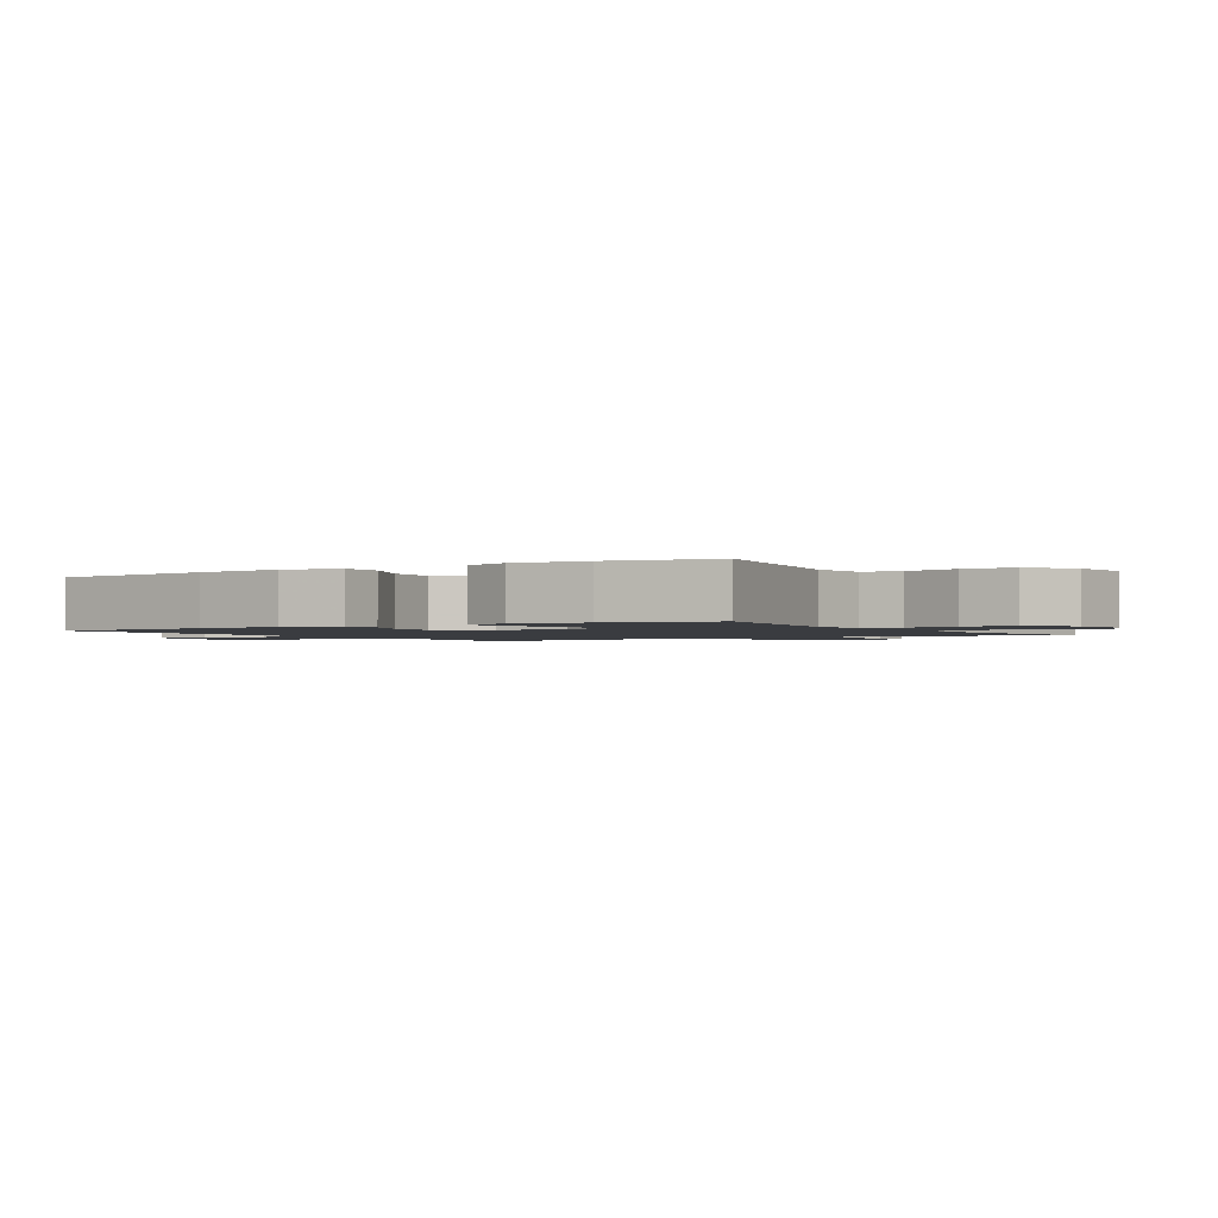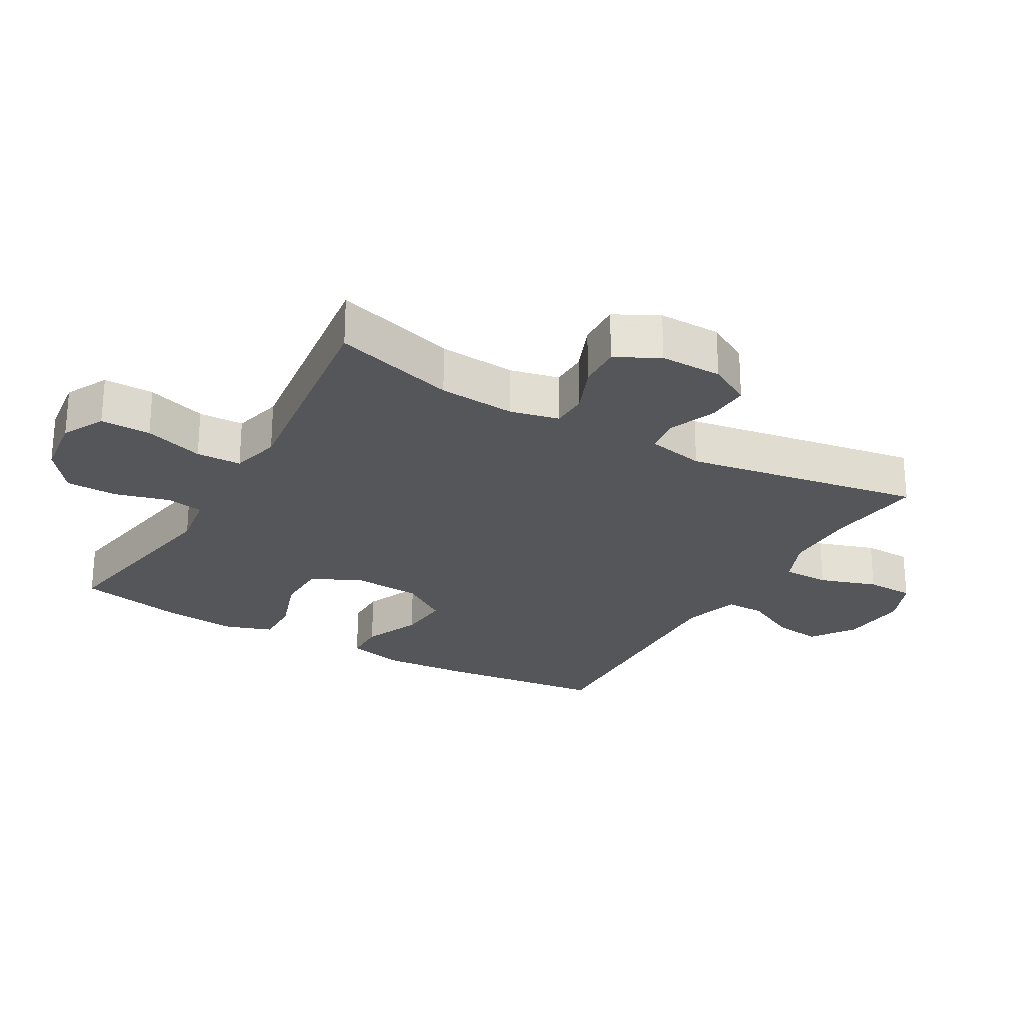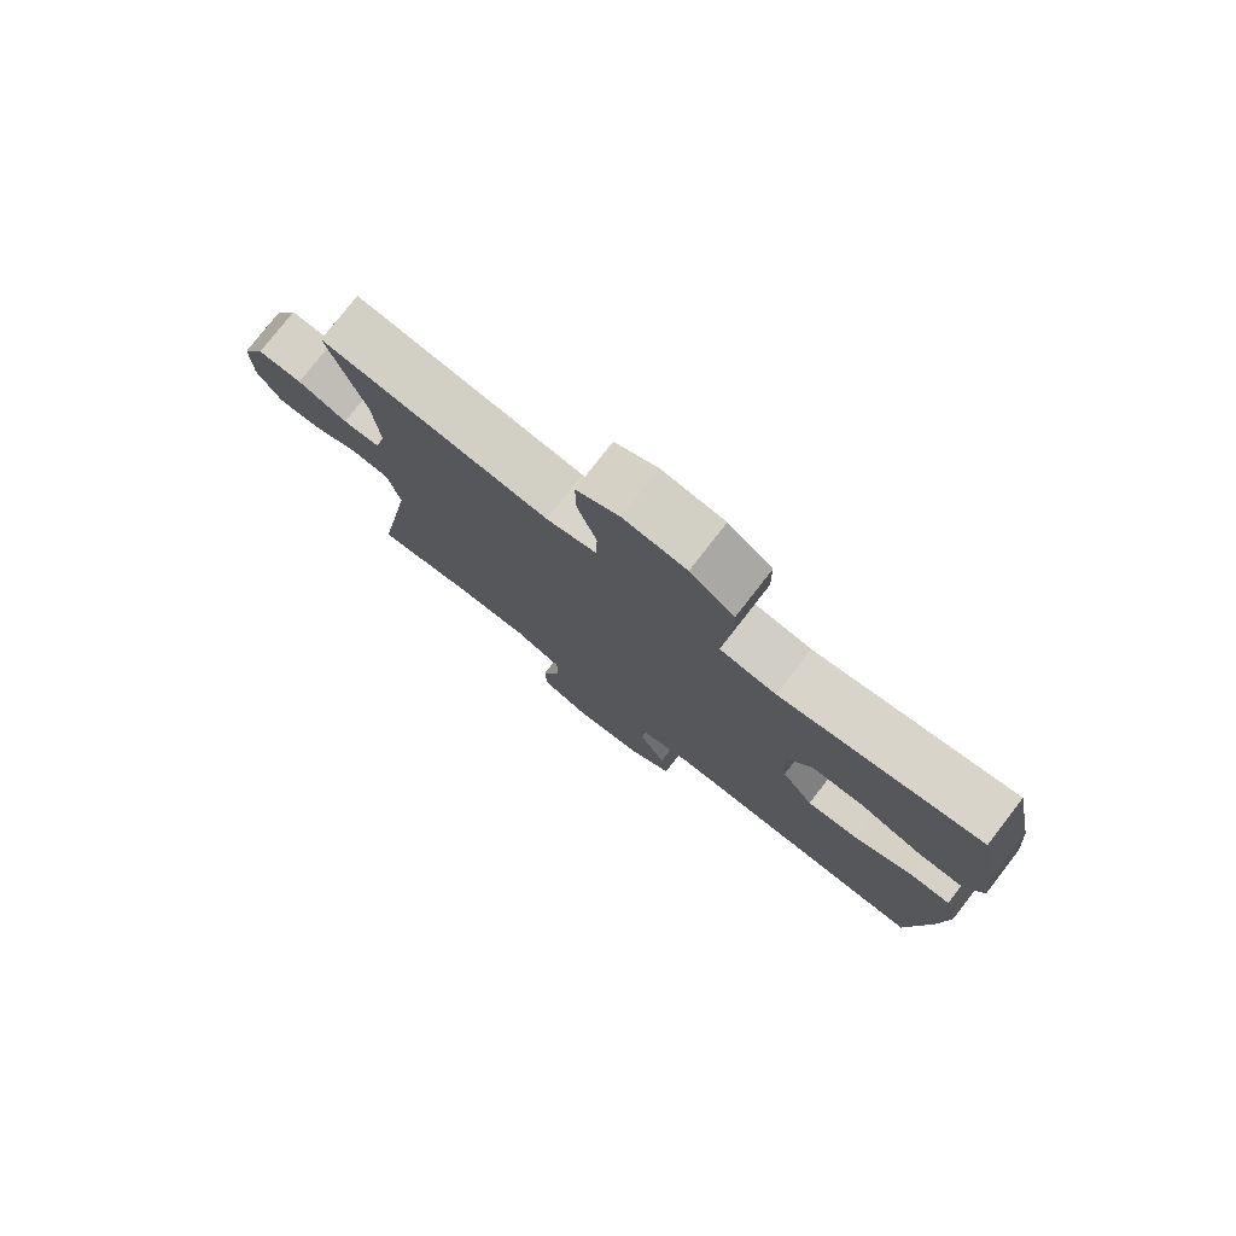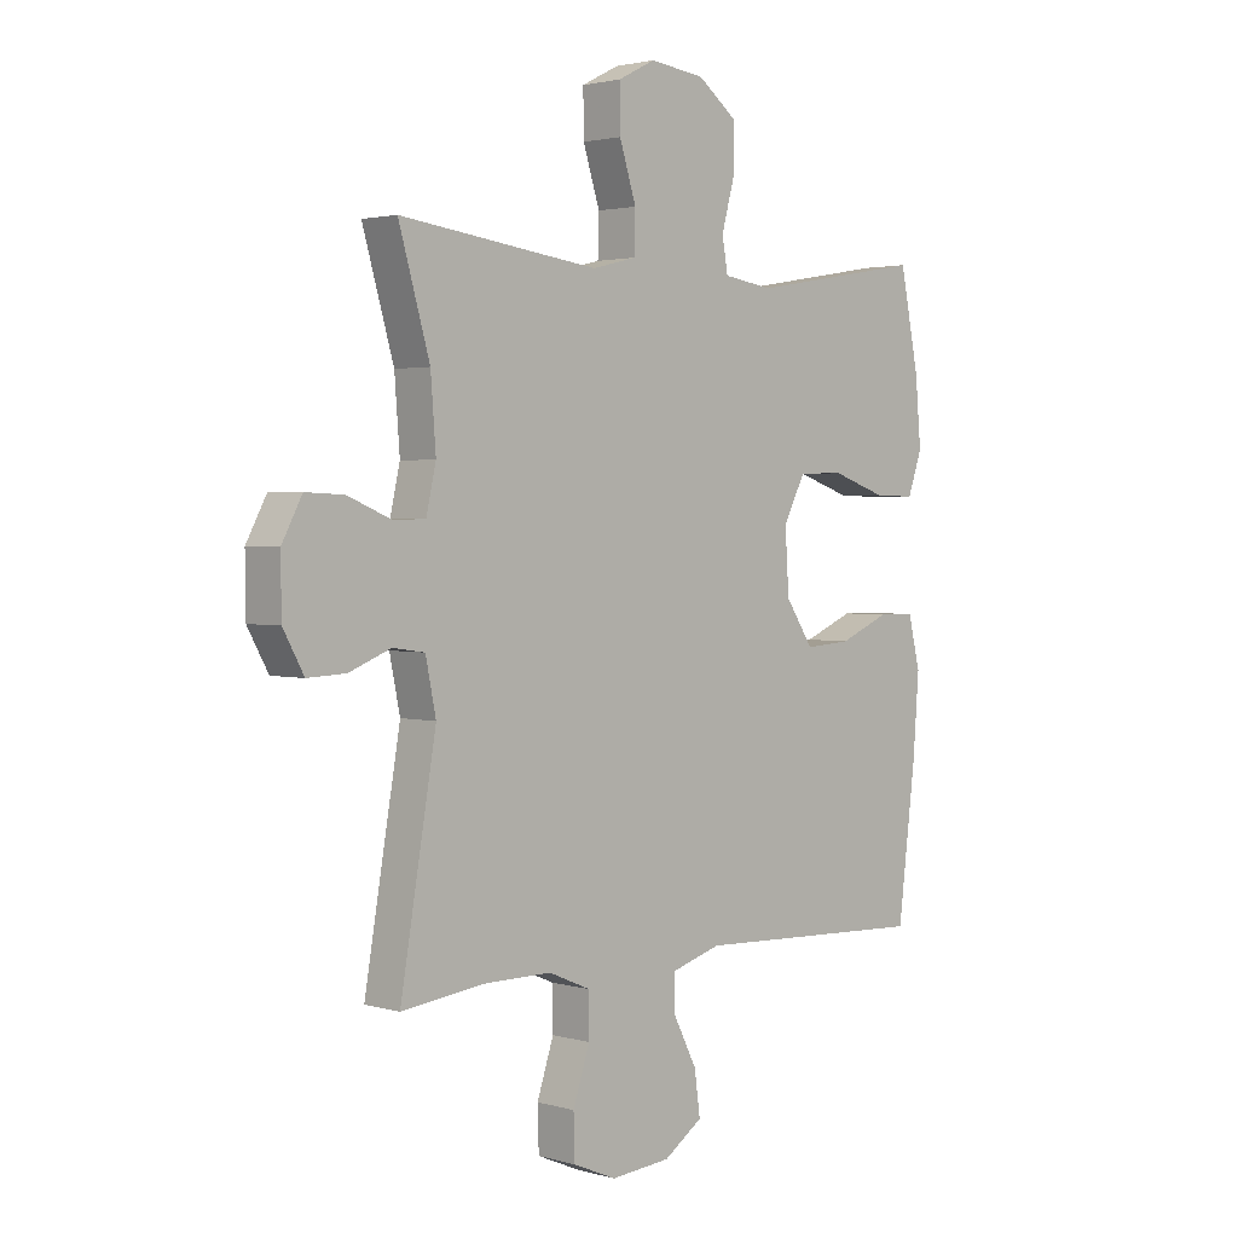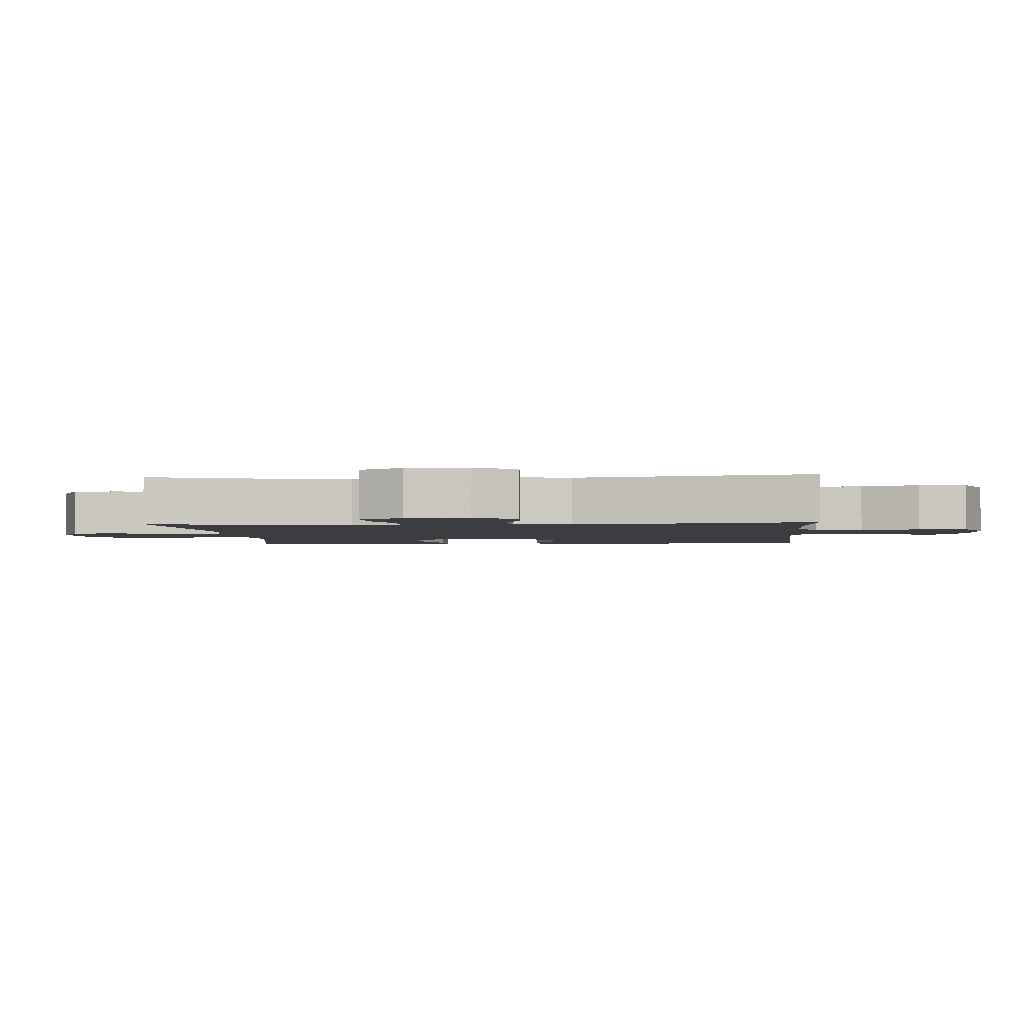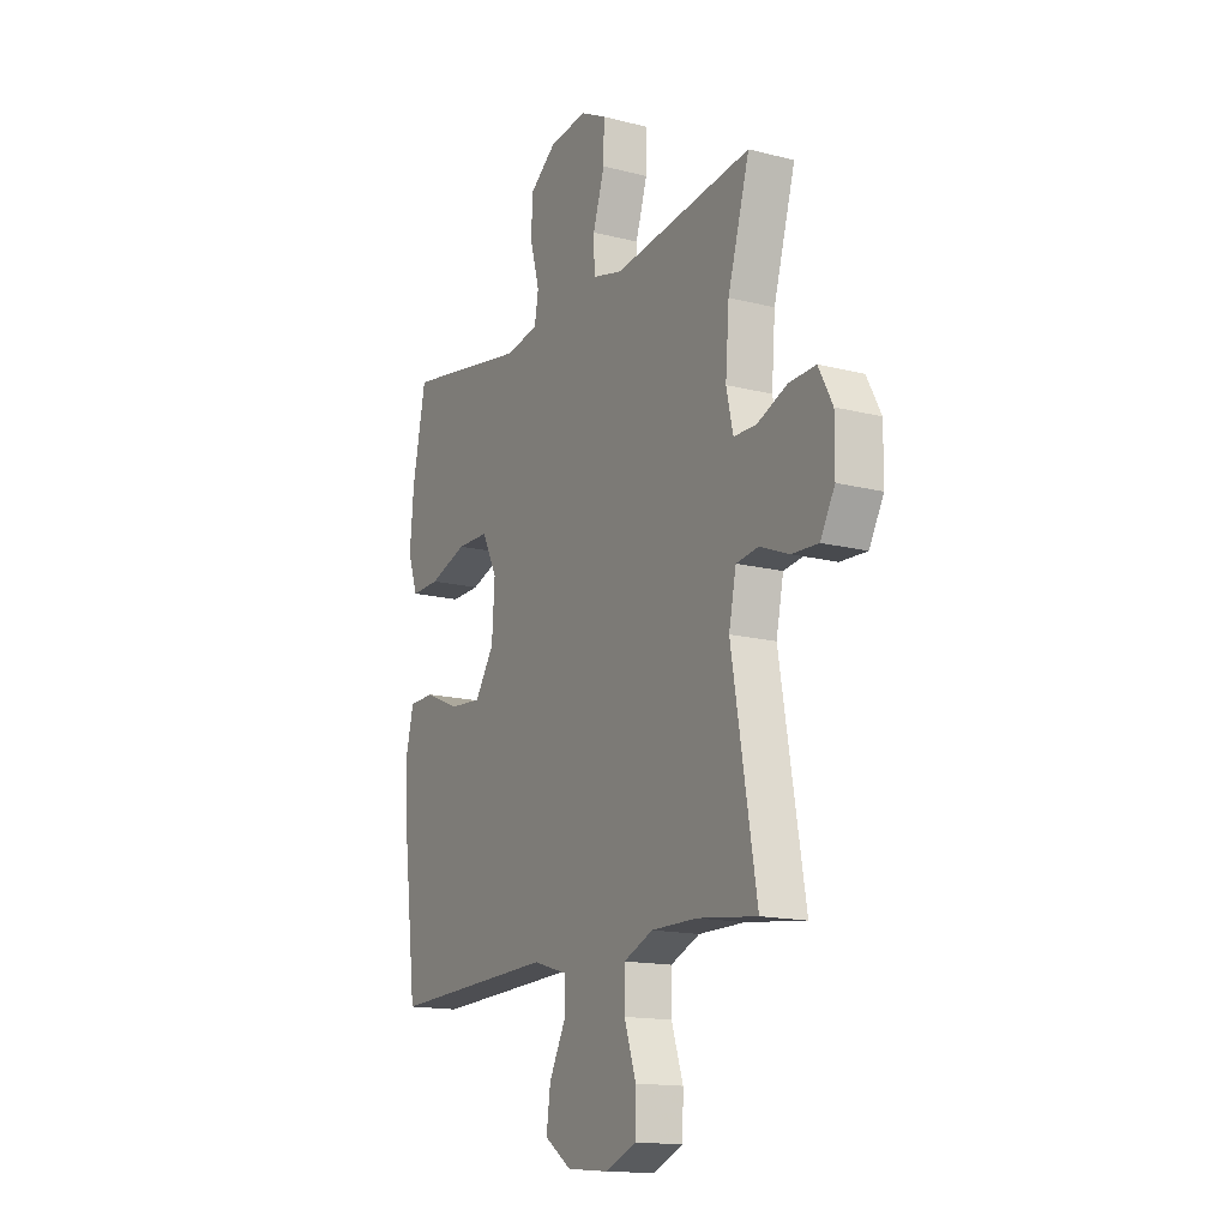
<metadata>
{"format":"obj","ext":"obj","renderer":"f3d","projection":"perspective","resolution":1024,"background":"white","views":[{"elev":-1.6,"azim":-58.2,"up":"+Y"},{"elev":-25.3,"azim":60.1,"up":"+Y"},{"elev":78.1,"azim":-142.1,"up":"+Z"},{"elev":2.3,"azim":134.7,"up":"+Z"},{"elev":-2.5,"azim":94.4,"up":"+Y"},{"elev":-15.2,"azim":61.4,"up":"+Z"}]}
</metadata>
<code>
v -0.5 0.07 0.5
v -0.195 0.07 0.448
v -0.109 0.07 0.461
v -0.099 0.07 0.518
v -0.122 0.07 0.602
v -0.121 0.07 0.681
v -0.054 0.07 0.732
v 0.041 0.07 0.744
v 0.106 0.07 0.711
v 0.105 0.07 0.634
v 0.076 0.07 0.543
v 0.078 0.07 0.474
v 0.154 0.07 0.455
v 0.27 0.07 0.47
v 0.5 0.07 0.5
v 0.446 0.07 0.313
v 0.437 0.07 0.196
v 0.454 0.07 0.121
v 0.51 0.07 0.12
v 0.585 0.07 0.151
v 0.652 0.07 0.154
v 0.687 0.07 0.088
v 0.686 0.07 -0.007
v 0.65 0.07 -0.072
v 0.584 0.07 -0.069
v 0.511 0.07 -0.04
v 0.456 0.07 -0.048
v 0.438 0.07 -0.136
v 0.5 0.07 -0.5
v 0.352 0.07 -0.482
v 0.238 0.07 -0.482
v 0.165 0.07 -0.513
v 0.165 0.07 -0.585
v 0.194 0.07 -0.673
v 0.192 0.07 -0.747
v 0.117 0.07 -0.779
v 0.013 0.07 -0.77
v -0.054 0.07 -0.724
v -0.044 0.07 -0.65
v -0.003 0.07 -0.57
v -0.002 0.07 -0.509
v -0.089 0.07 -0.483
v -0.5 0.07 -0.5
v -0.531 0.07 -0.246
v -0.541 0.07 -0.112
v -0.52 0.07 -0.026
v -0.456 0.07 -0.025
v -0.369 0.07 -0.062
v -0.289 0.07 -0.068
v -0.241 0.07 0.004
v -0.234 0.07 0.11
v -0.272 0.07 0.185
v -0.352 0.07 0.186
v -0.446 0.07 0.154
v -0.518 0.07 0.152
v -0.543 0.07 0.223
v -0.533 0.07 0.337
v -0.5 0 0.5
v -0.195 0 0.448
v -0.109 0 0.461
v -0.099 0 0.518
v -0.122 0 0.602
v -0.121 0 0.681
v -0.054 0 0.732
v 0.041 0 0.744
v 0.106 0 0.711
v 0.105 0 0.634
v 0.076 0 0.543
v 0.078 0 0.474
v 0.154 0 0.455
v 0.27 0 0.47
v 0.5 0 0.5
v 0.446 0 0.313
v 0.437 0 0.196
v 0.454 0 0.121
v 0.51 0 0.12
v 0.585 0 0.151
v 0.652 0 0.154
v 0.687 0 0.088
v 0.686 0 -0.007
v 0.65 0 -0.072
v 0.584 0 -0.069
v 0.511 0 -0.04
v 0.456 0 -0.048
v 0.438 0 -0.136
v 0.5 0 -0.5
v 0.352 0 -0.482
v 0.238 0 -0.482
v 0.165 0 -0.513
v 0.165 0 -0.585
v 0.194 0 -0.673
v 0.192 0 -0.747
v 0.117 0 -0.779
v 0.013 0 -0.77
v -0.054 0 -0.724
v -0.044 0 -0.65
v -0.003 0 -0.57
v -0.002 0 -0.509
v -0.089 0 -0.483
v -0.5 0 -0.5
v -0.531 0 -0.246
v -0.541 0 -0.112
v -0.52 0 -0.026
v -0.456 0 -0.025
v -0.369 0 -0.062
v -0.289 0 -0.068
v -0.241 0 0.004
v -0.234 0 0.11
v -0.272 0 0.185
v -0.352 0 0.186
v -0.446 0 0.154
v -0.518 0 0.152
v -0.543 0 0.223
v -0.533 0 0.337
f 56 57 1 2
f 53 54 55 56
f 52 53 56 2
f 51 52 2 3
f 50 51 3
f 45 46 47 48
f 45 48 49
f 42 43 44 45
f 41 42 45 49
f 37 38 39 40
f 37 40 41
f 36 37 41
f 33 34 35 36
f 32 33 36 41
f 31 32 41 49
f 28 29 30
f 27 28 30 31
f 23 24 25 26
f 23 26 27
f 22 23 27
f 19 20 21 22
f 18 19 22 27
f 17 18 27 31
f 14 15 16
f 13 14 16 17
f 12 13 17 31
f 8 9 10 11
f 8 11 12
f 7 8 12
f 4 5 6 7
f 3 4 7 12
f 50 3 12 31
f 31 49 50
f 59 58 114 113
f 113 112 111 110
f 59 113 110 109
f 60 59 109 108
f 60 108 107
f 105 104 103 102
f 106 105 102
f 102 101 100 99
f 106 102 99 98
f 97 96 95 94
f 98 97 94
f 98 94 93
f 93 92 91 90
f 98 93 90 89
f 106 98 89 88
f 87 86 85
f 88 87 85 84
f 83 82 81 80
f 84 83 80
f 84 80 79
f 79 78 77 76
f 84 79 76 75
f 88 84 75 74
f 73 72 71
f 74 73 71 70
f 88 74 70 69
f 68 67 66 65
f 69 68 65
f 69 65 64
f 64 63 62 61
f 69 64 61 60
f 88 69 60 107
f 107 106 88
f 1 58 59 2
f 2 59 60 3
f 3 60 61 4
f 4 61 62 5
f 5 62 63 6
f 6 63 64 7
f 7 64 65 8
f 8 65 66 9
f 9 66 67 10
f 10 67 68 11
f 11 68 69 12
f 12 69 70 13
f 13 70 71 14
f 14 71 72 15
f 15 72 73 16
f 16 73 74 17
f 17 74 75 18
f 18 75 76 19
f 19 76 77 20
f 20 77 78 21
f 21 78 79 22
f 22 79 80 23
f 23 80 81 24
f 24 81 82 25
f 25 82 83 26
f 26 83 84 27
f 27 84 85 28
f 28 85 86 29
f 29 86 87 30
f 30 87 88 31
f 31 88 89 32
f 32 89 90 33
f 33 90 91 34
f 34 91 92 35
f 35 92 93 36
f 36 93 94 37
f 37 94 95 38
f 38 95 96 39
f 39 96 97 40
f 40 97 98 41
f 41 98 99 42
f 42 99 100 43
f 43 100 101 44
f 44 101 102 45
f 45 102 103 46
f 46 103 104 47
f 47 104 105 48
f 48 105 106 49
f 49 106 107 50
f 50 107 108 51
f 51 108 109 52
f 52 109 110 53
f 53 110 111 54
f 54 111 112 55
f 55 112 113 56
f 56 113 114 57
f 57 114 58 1

</code>
